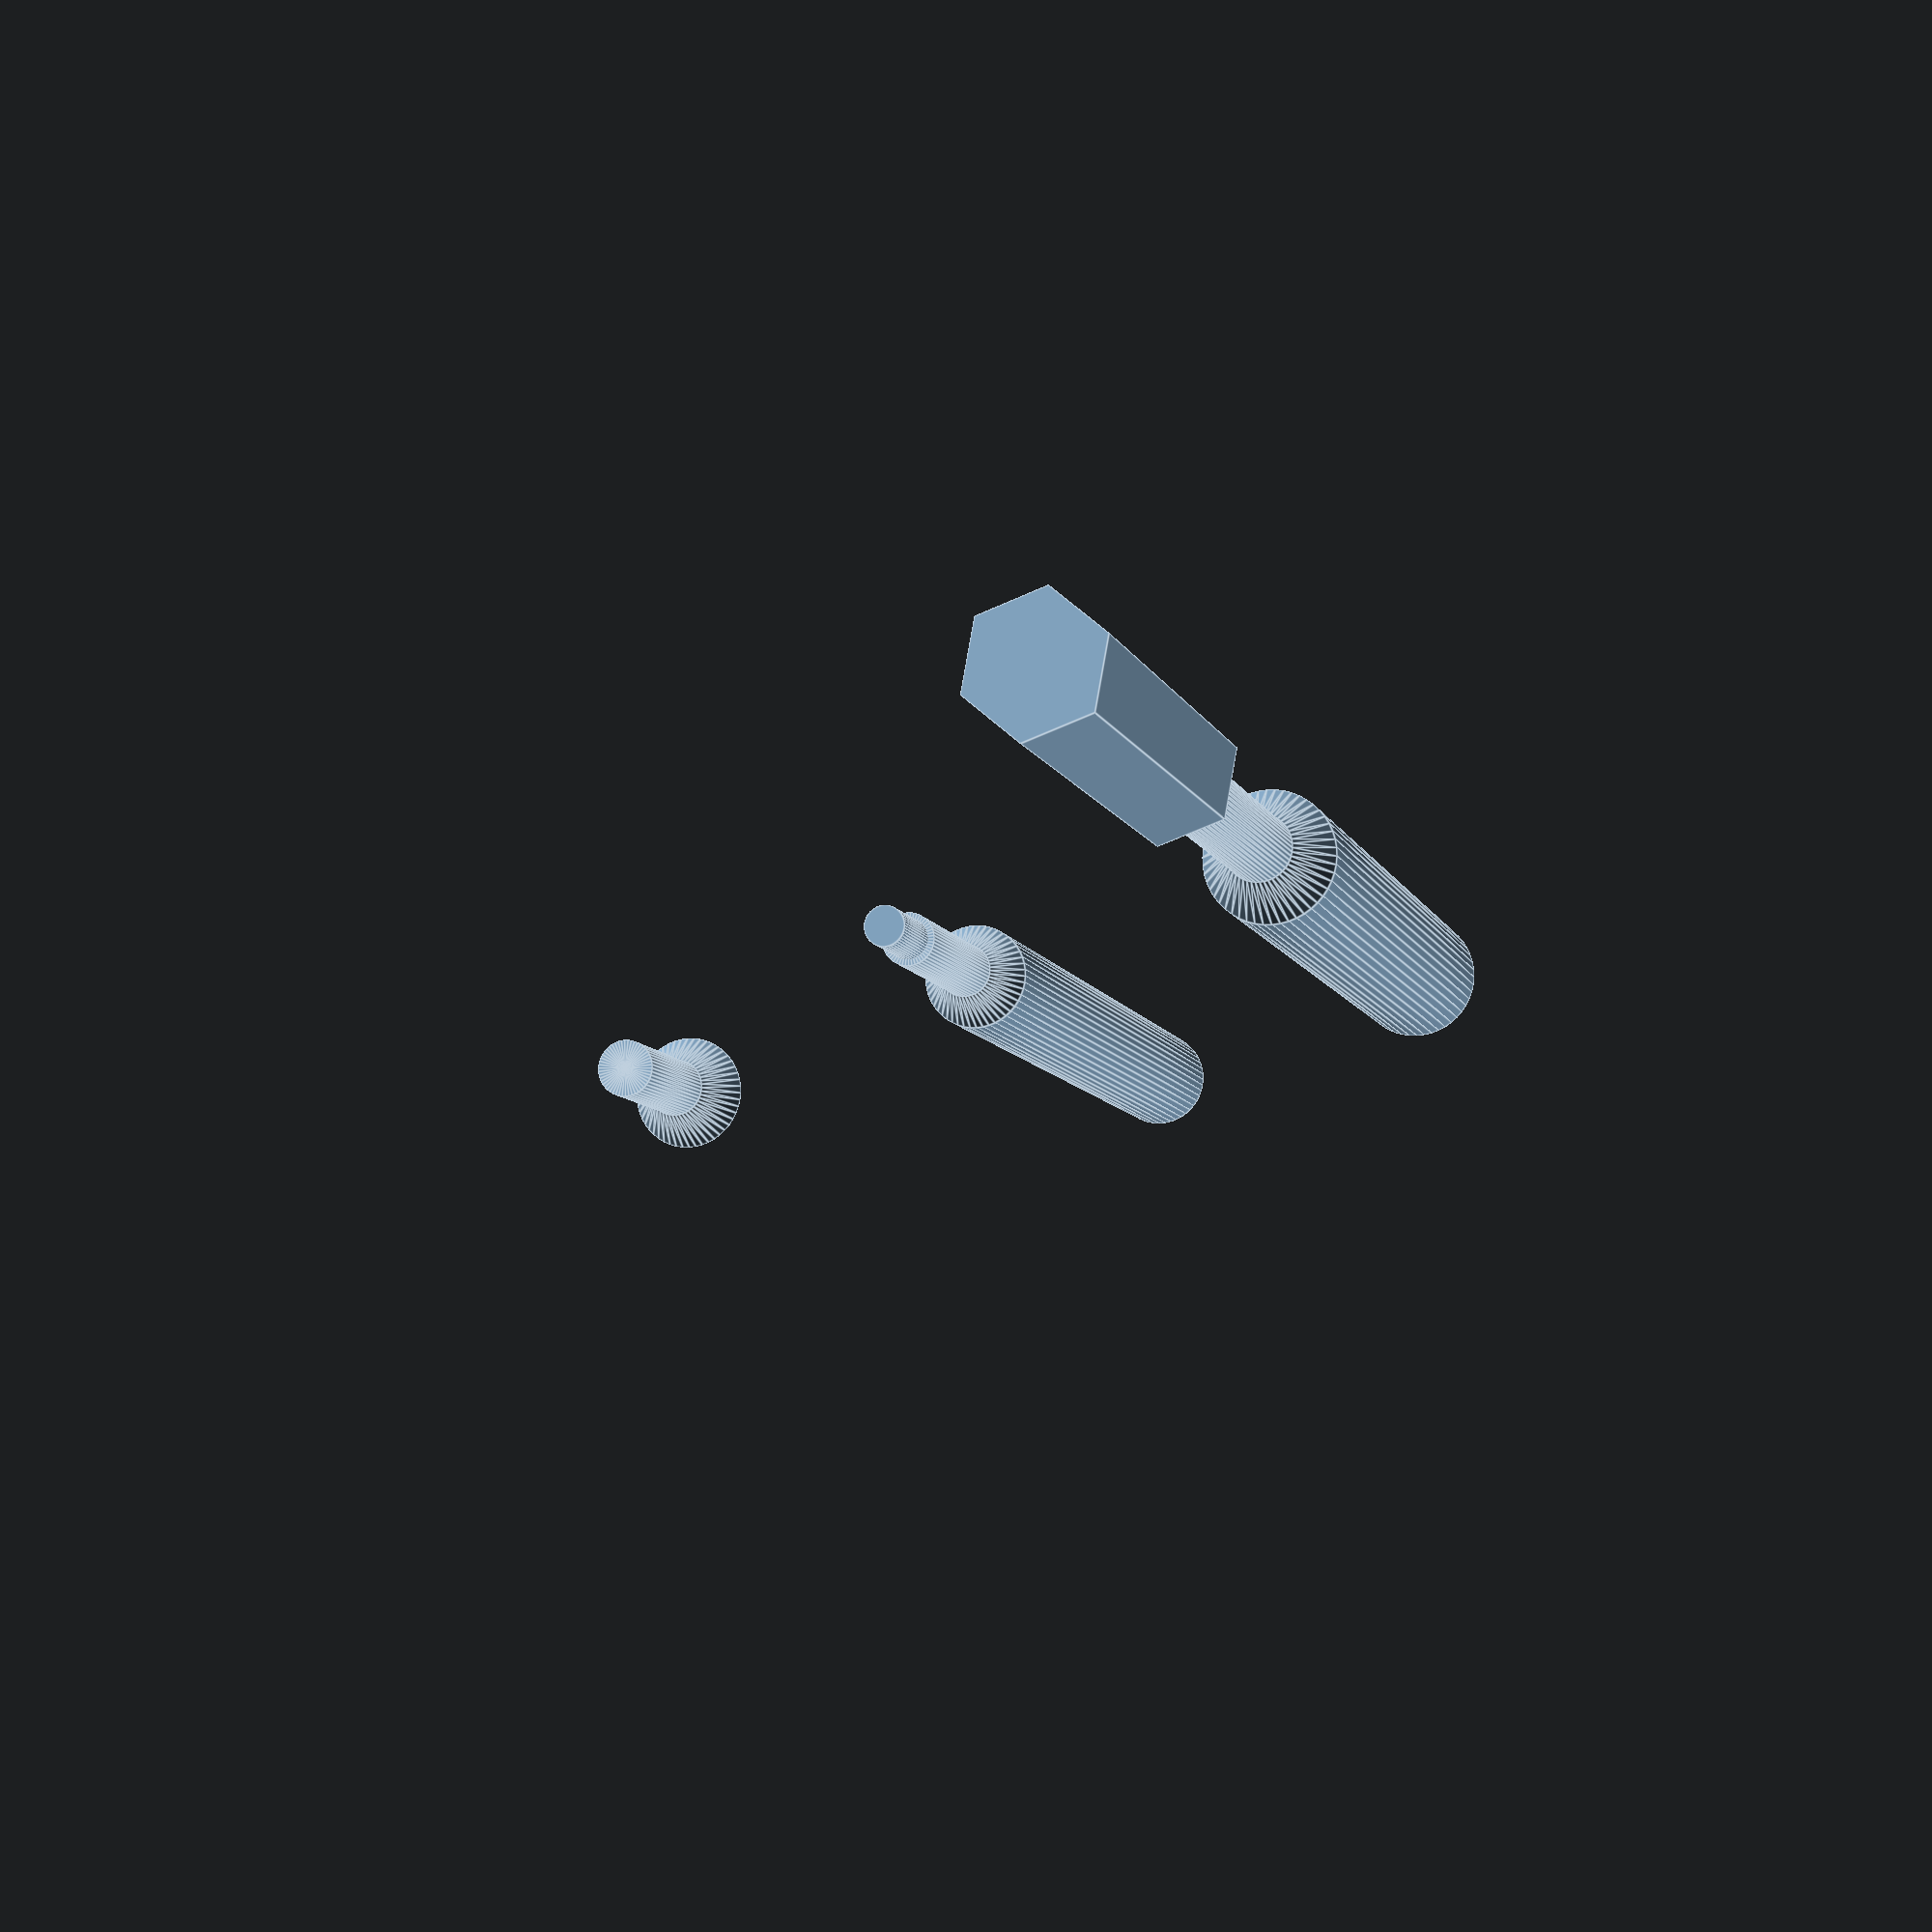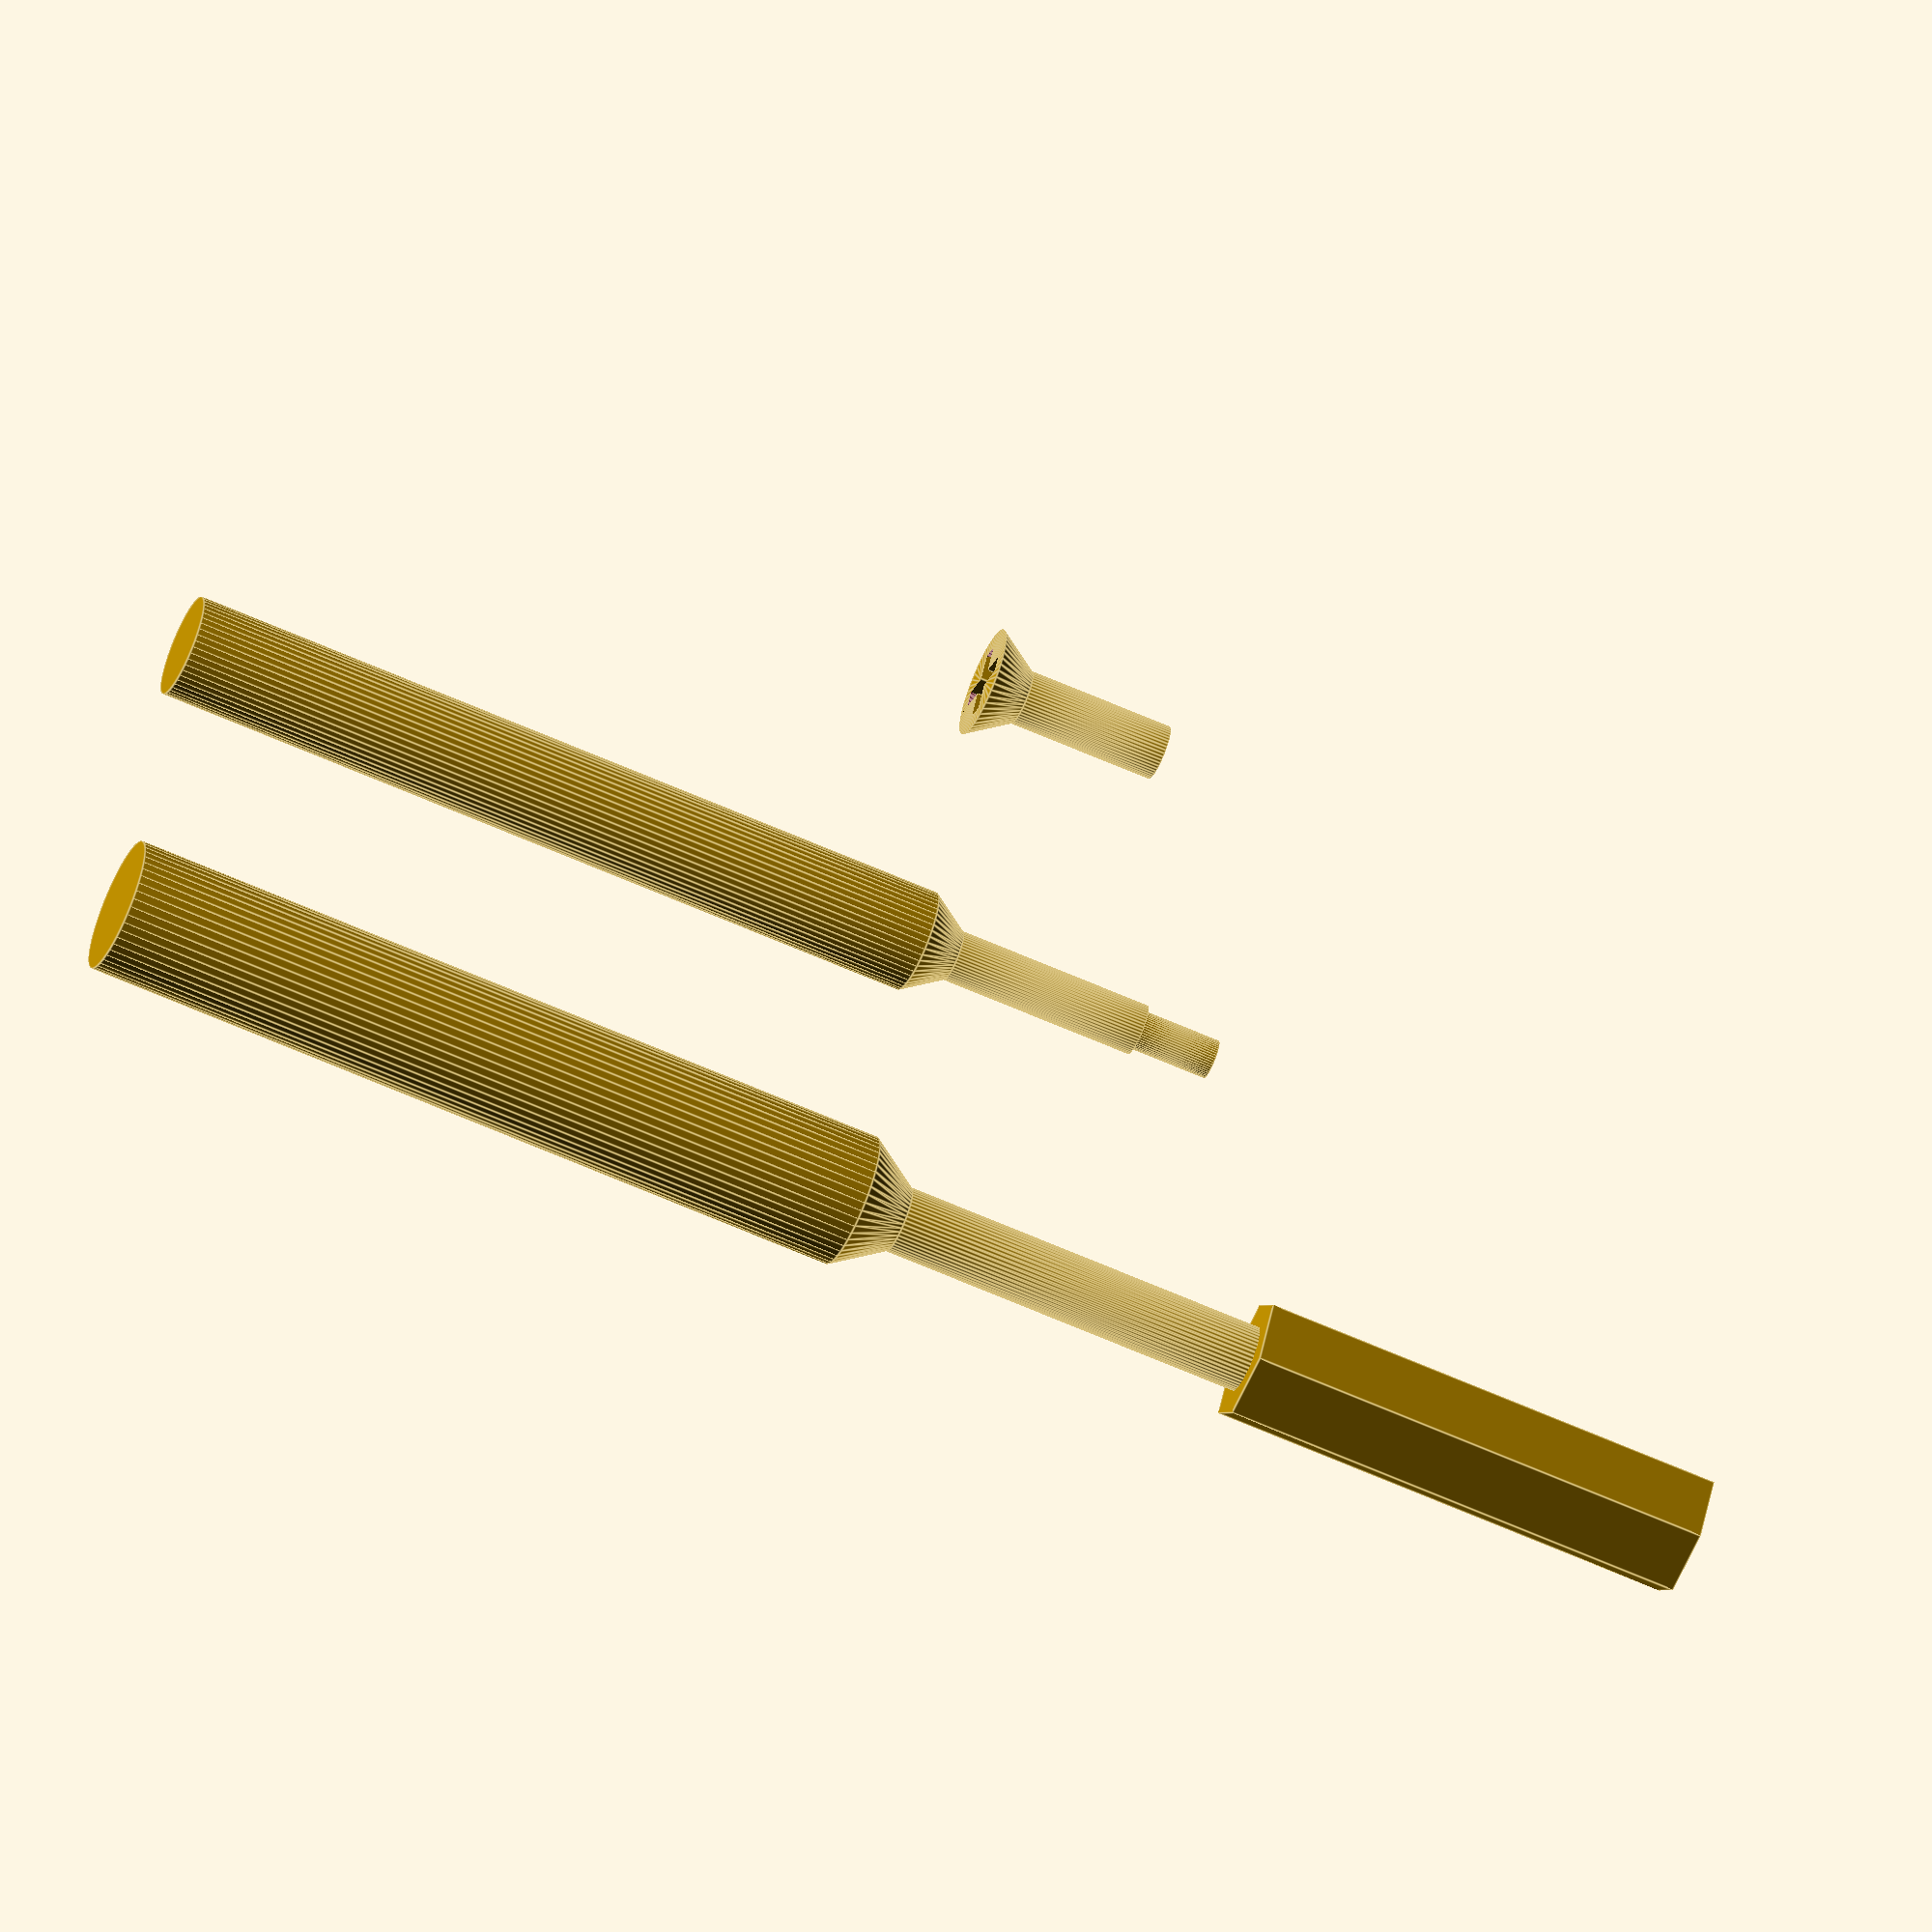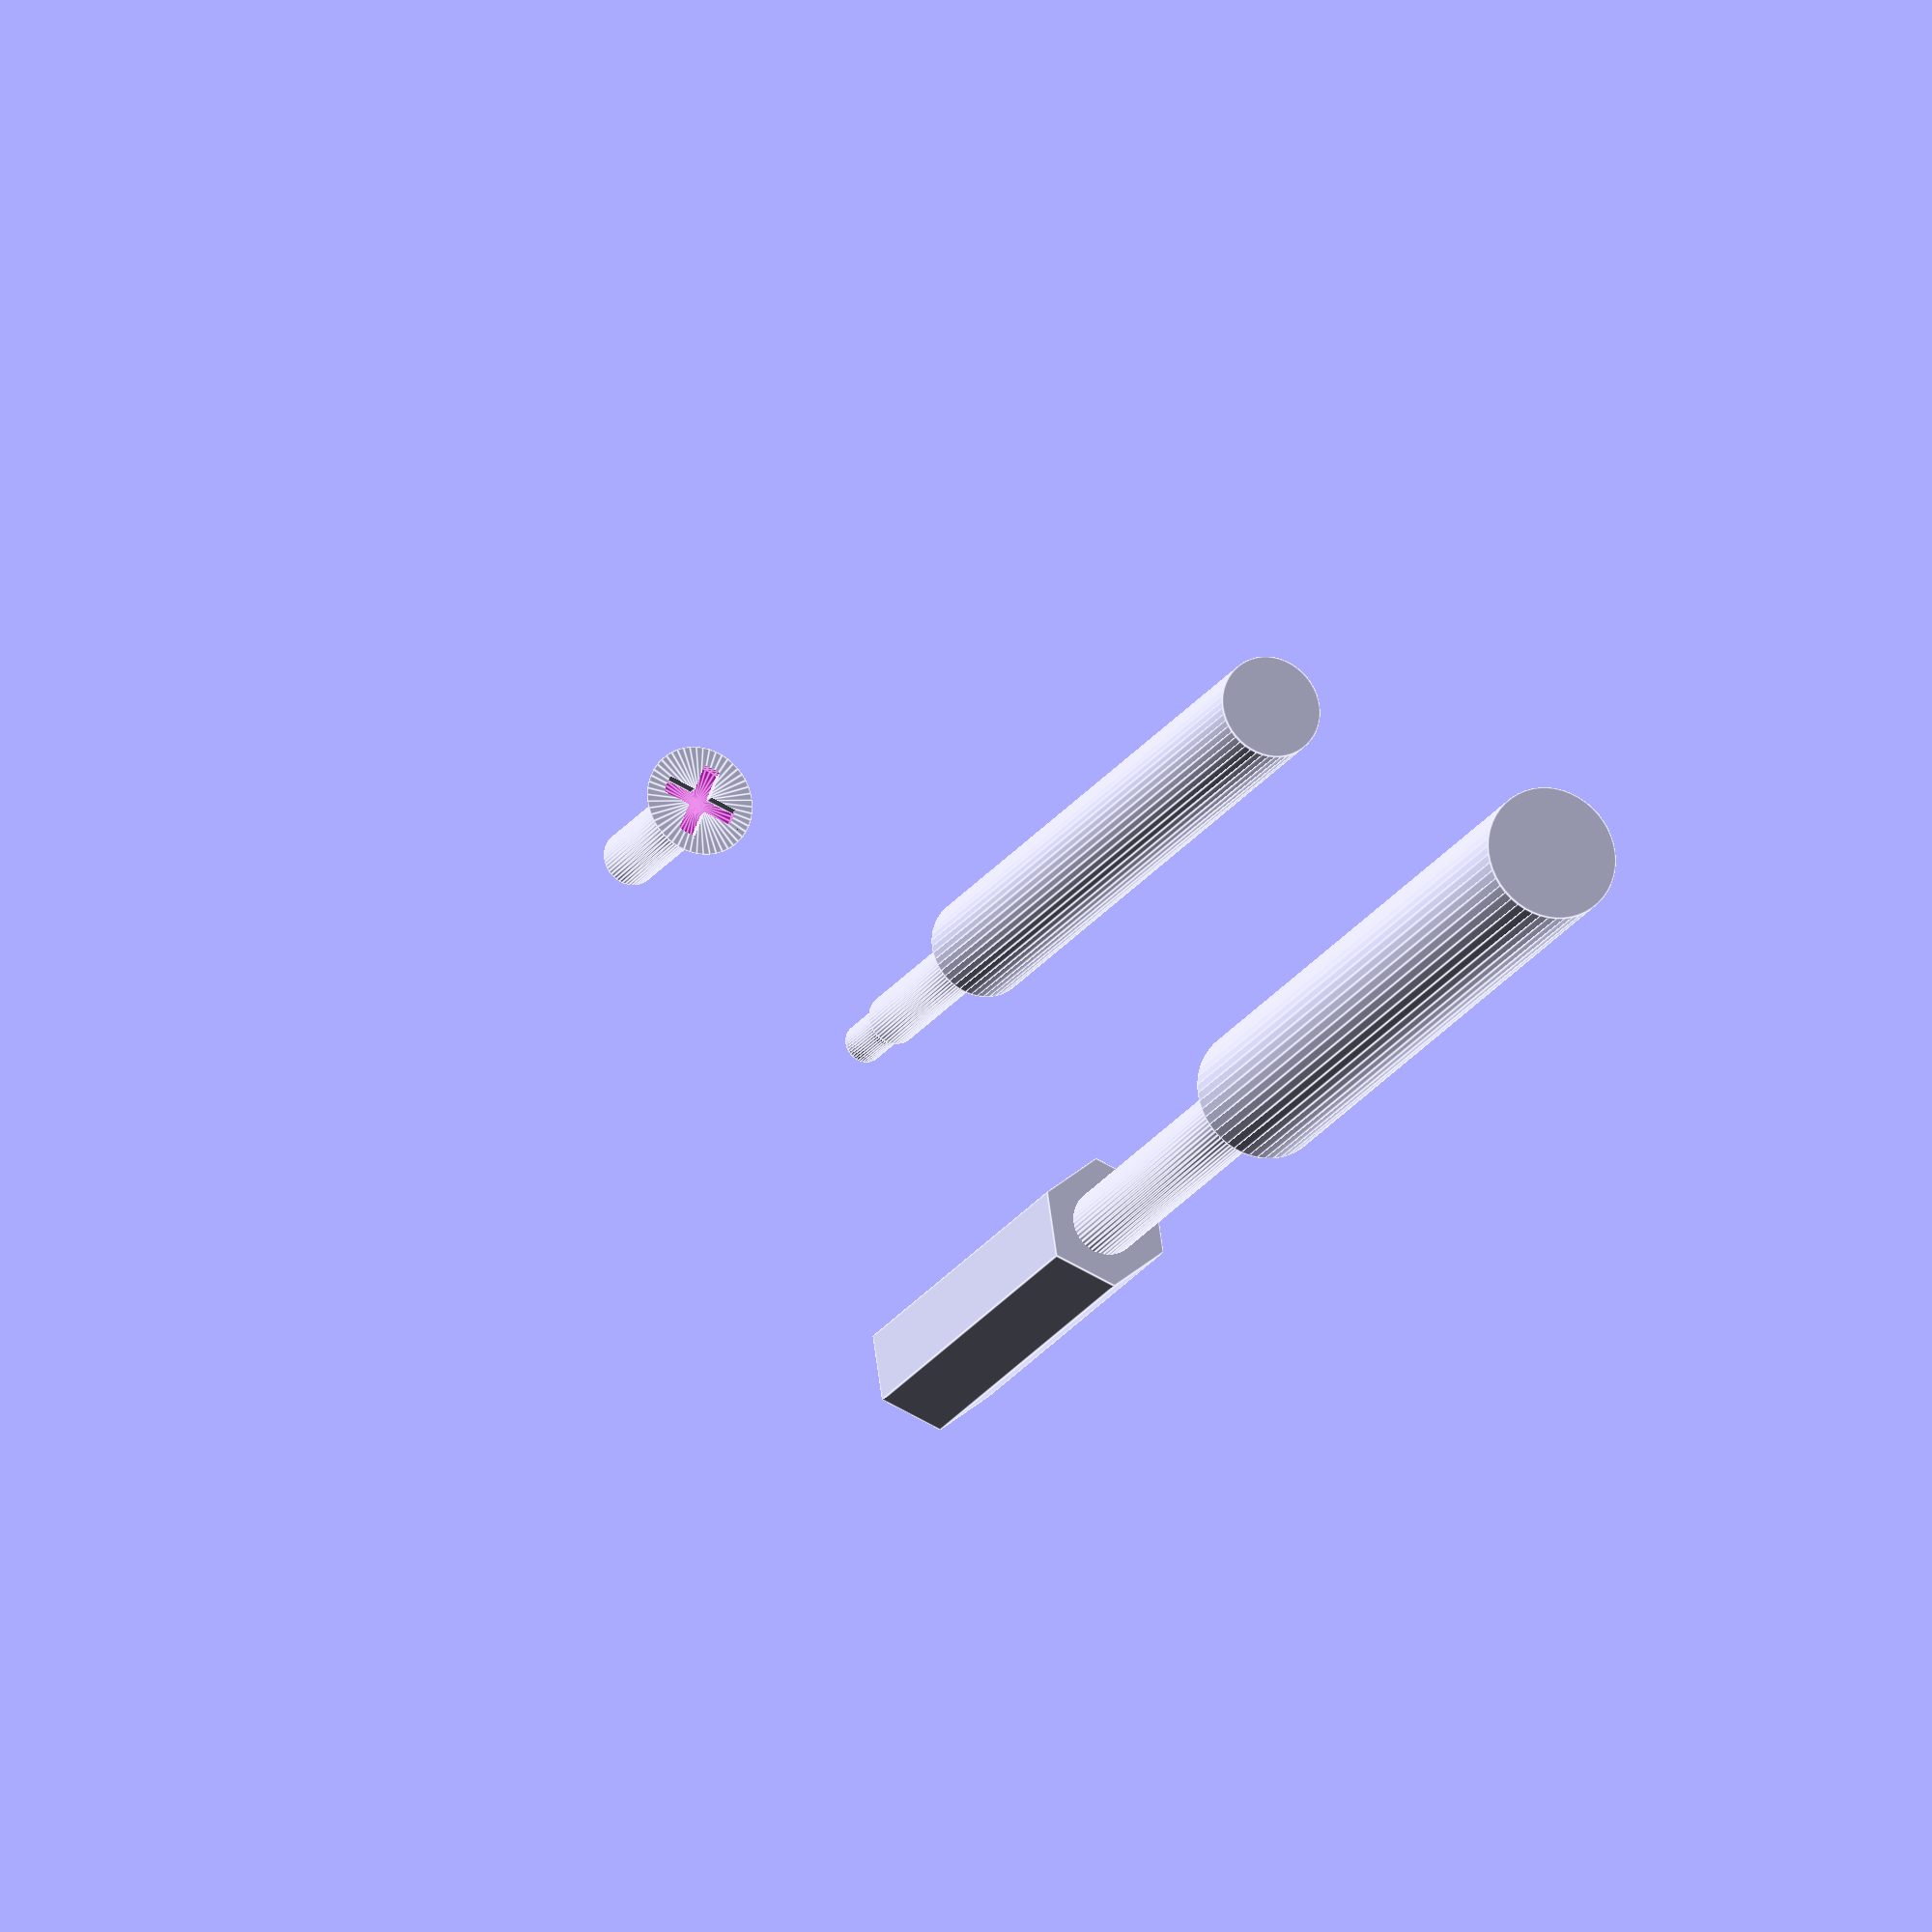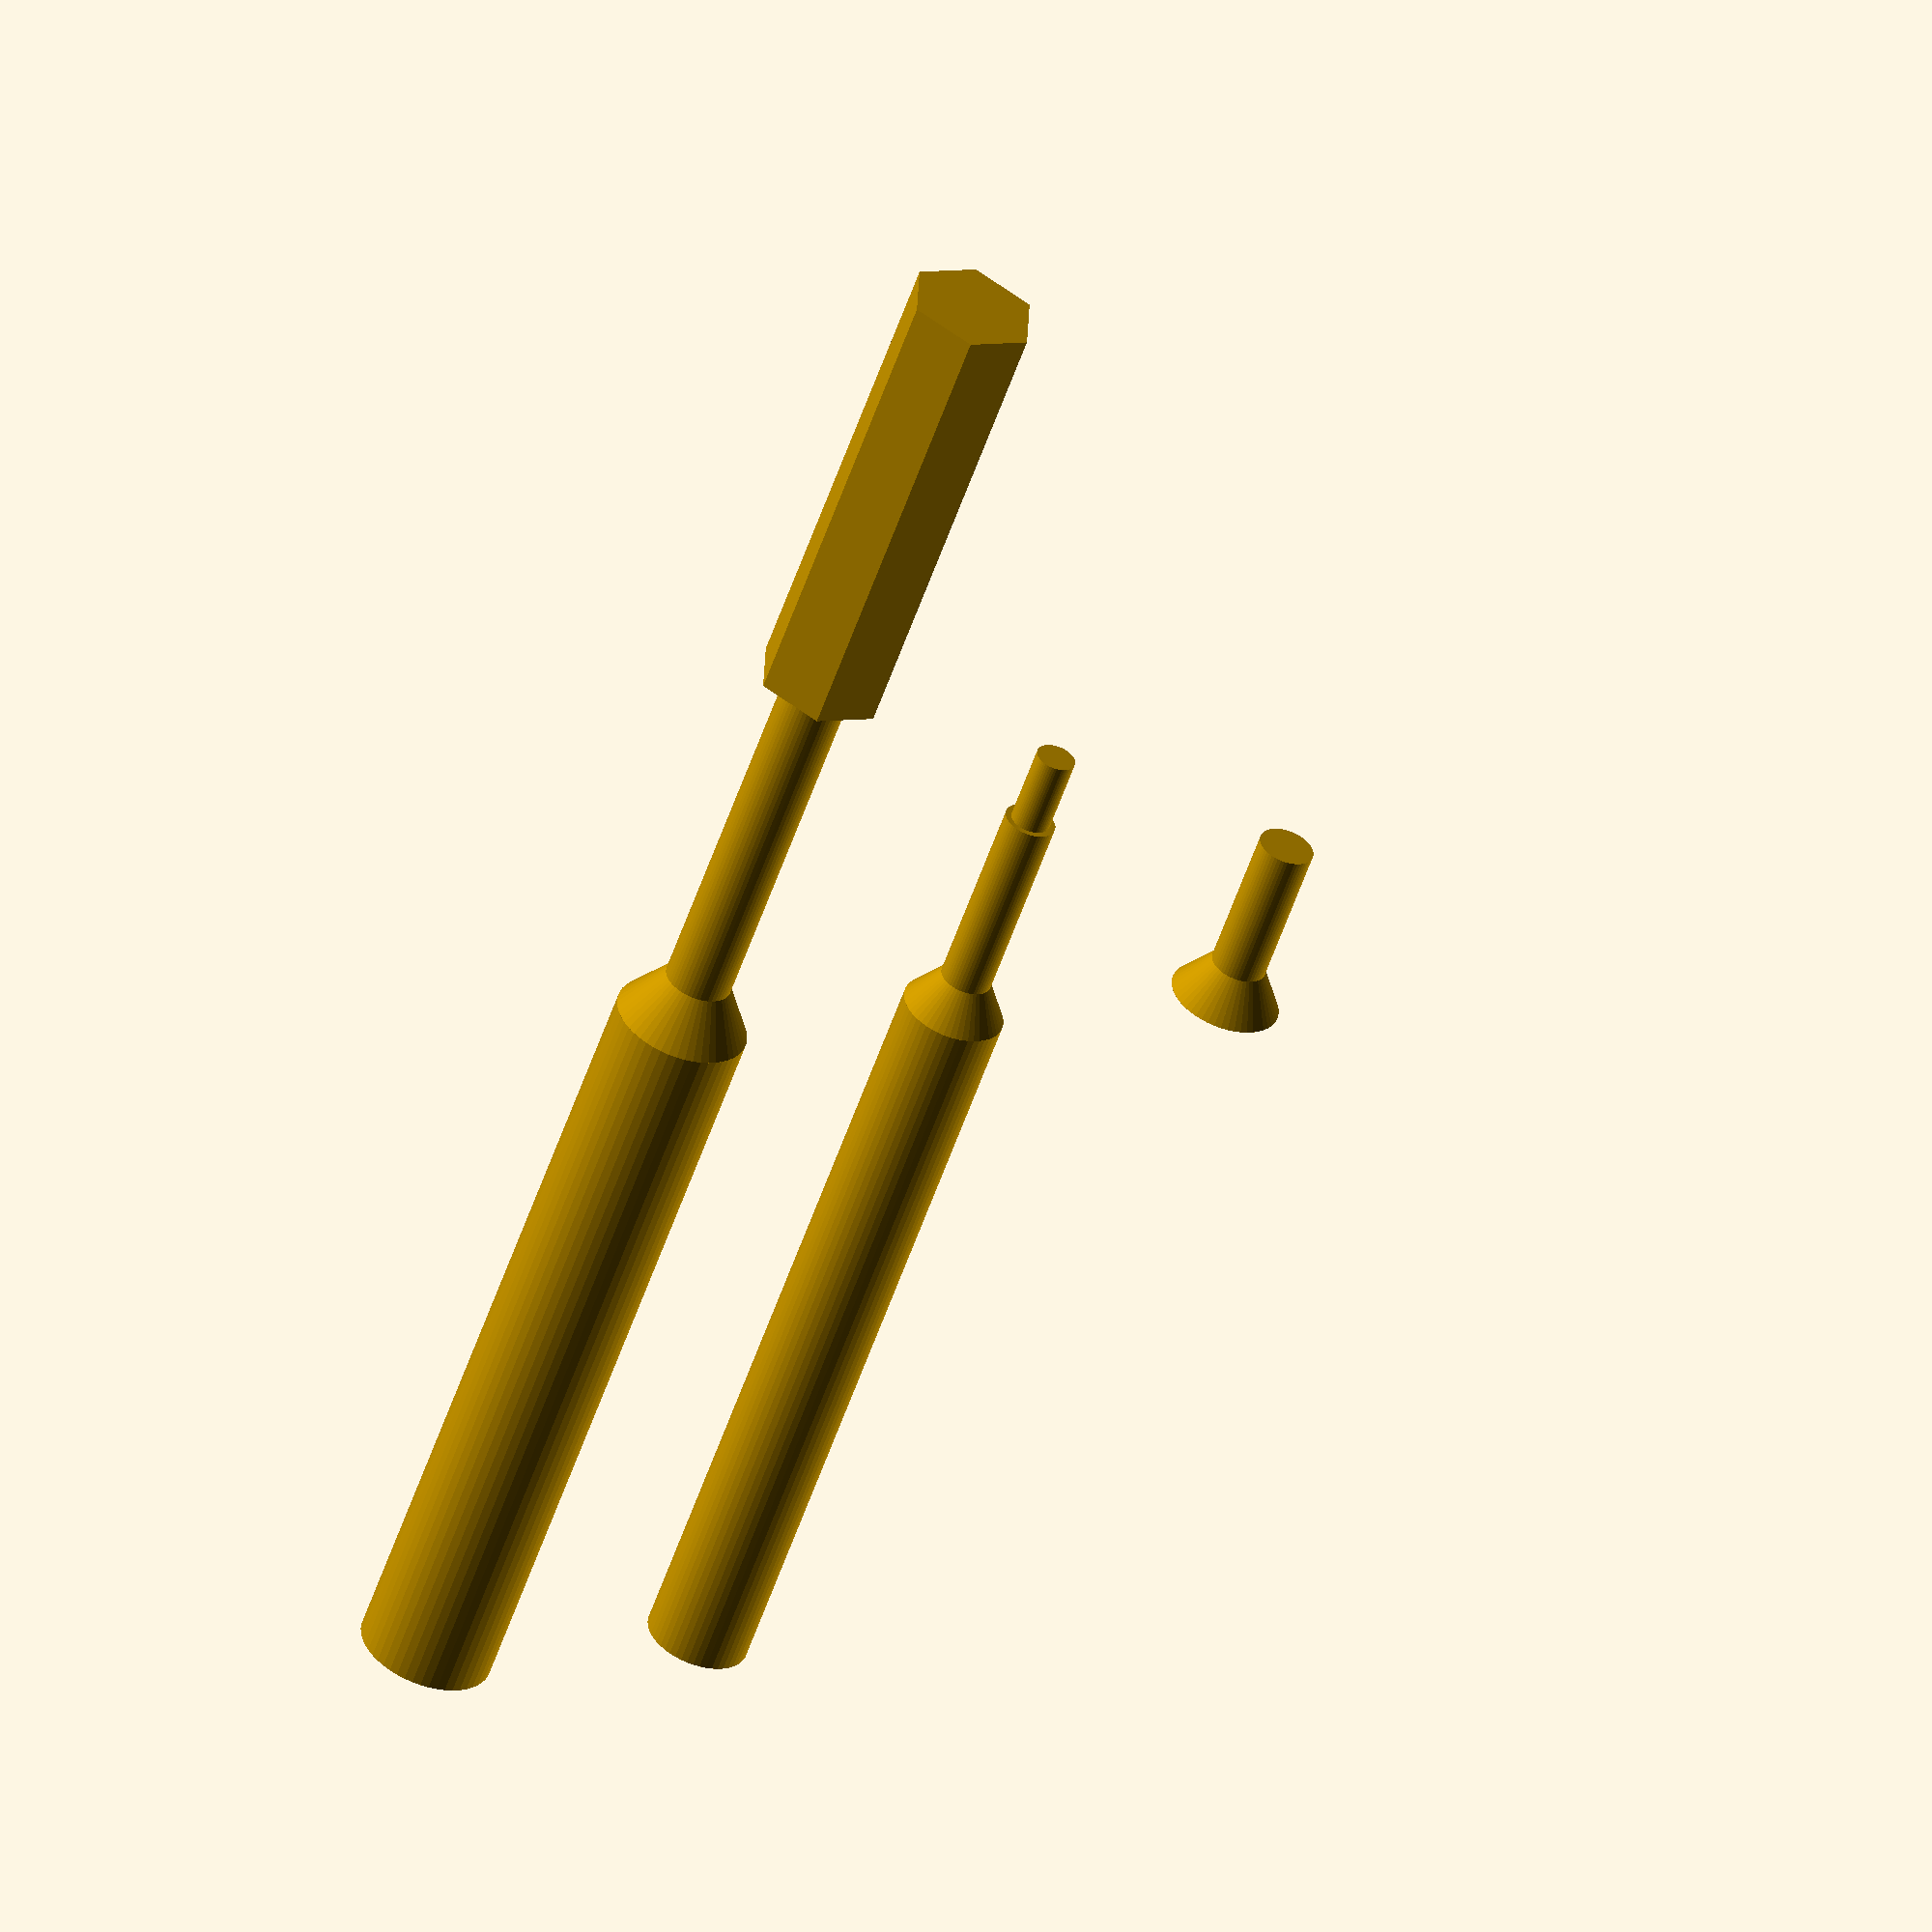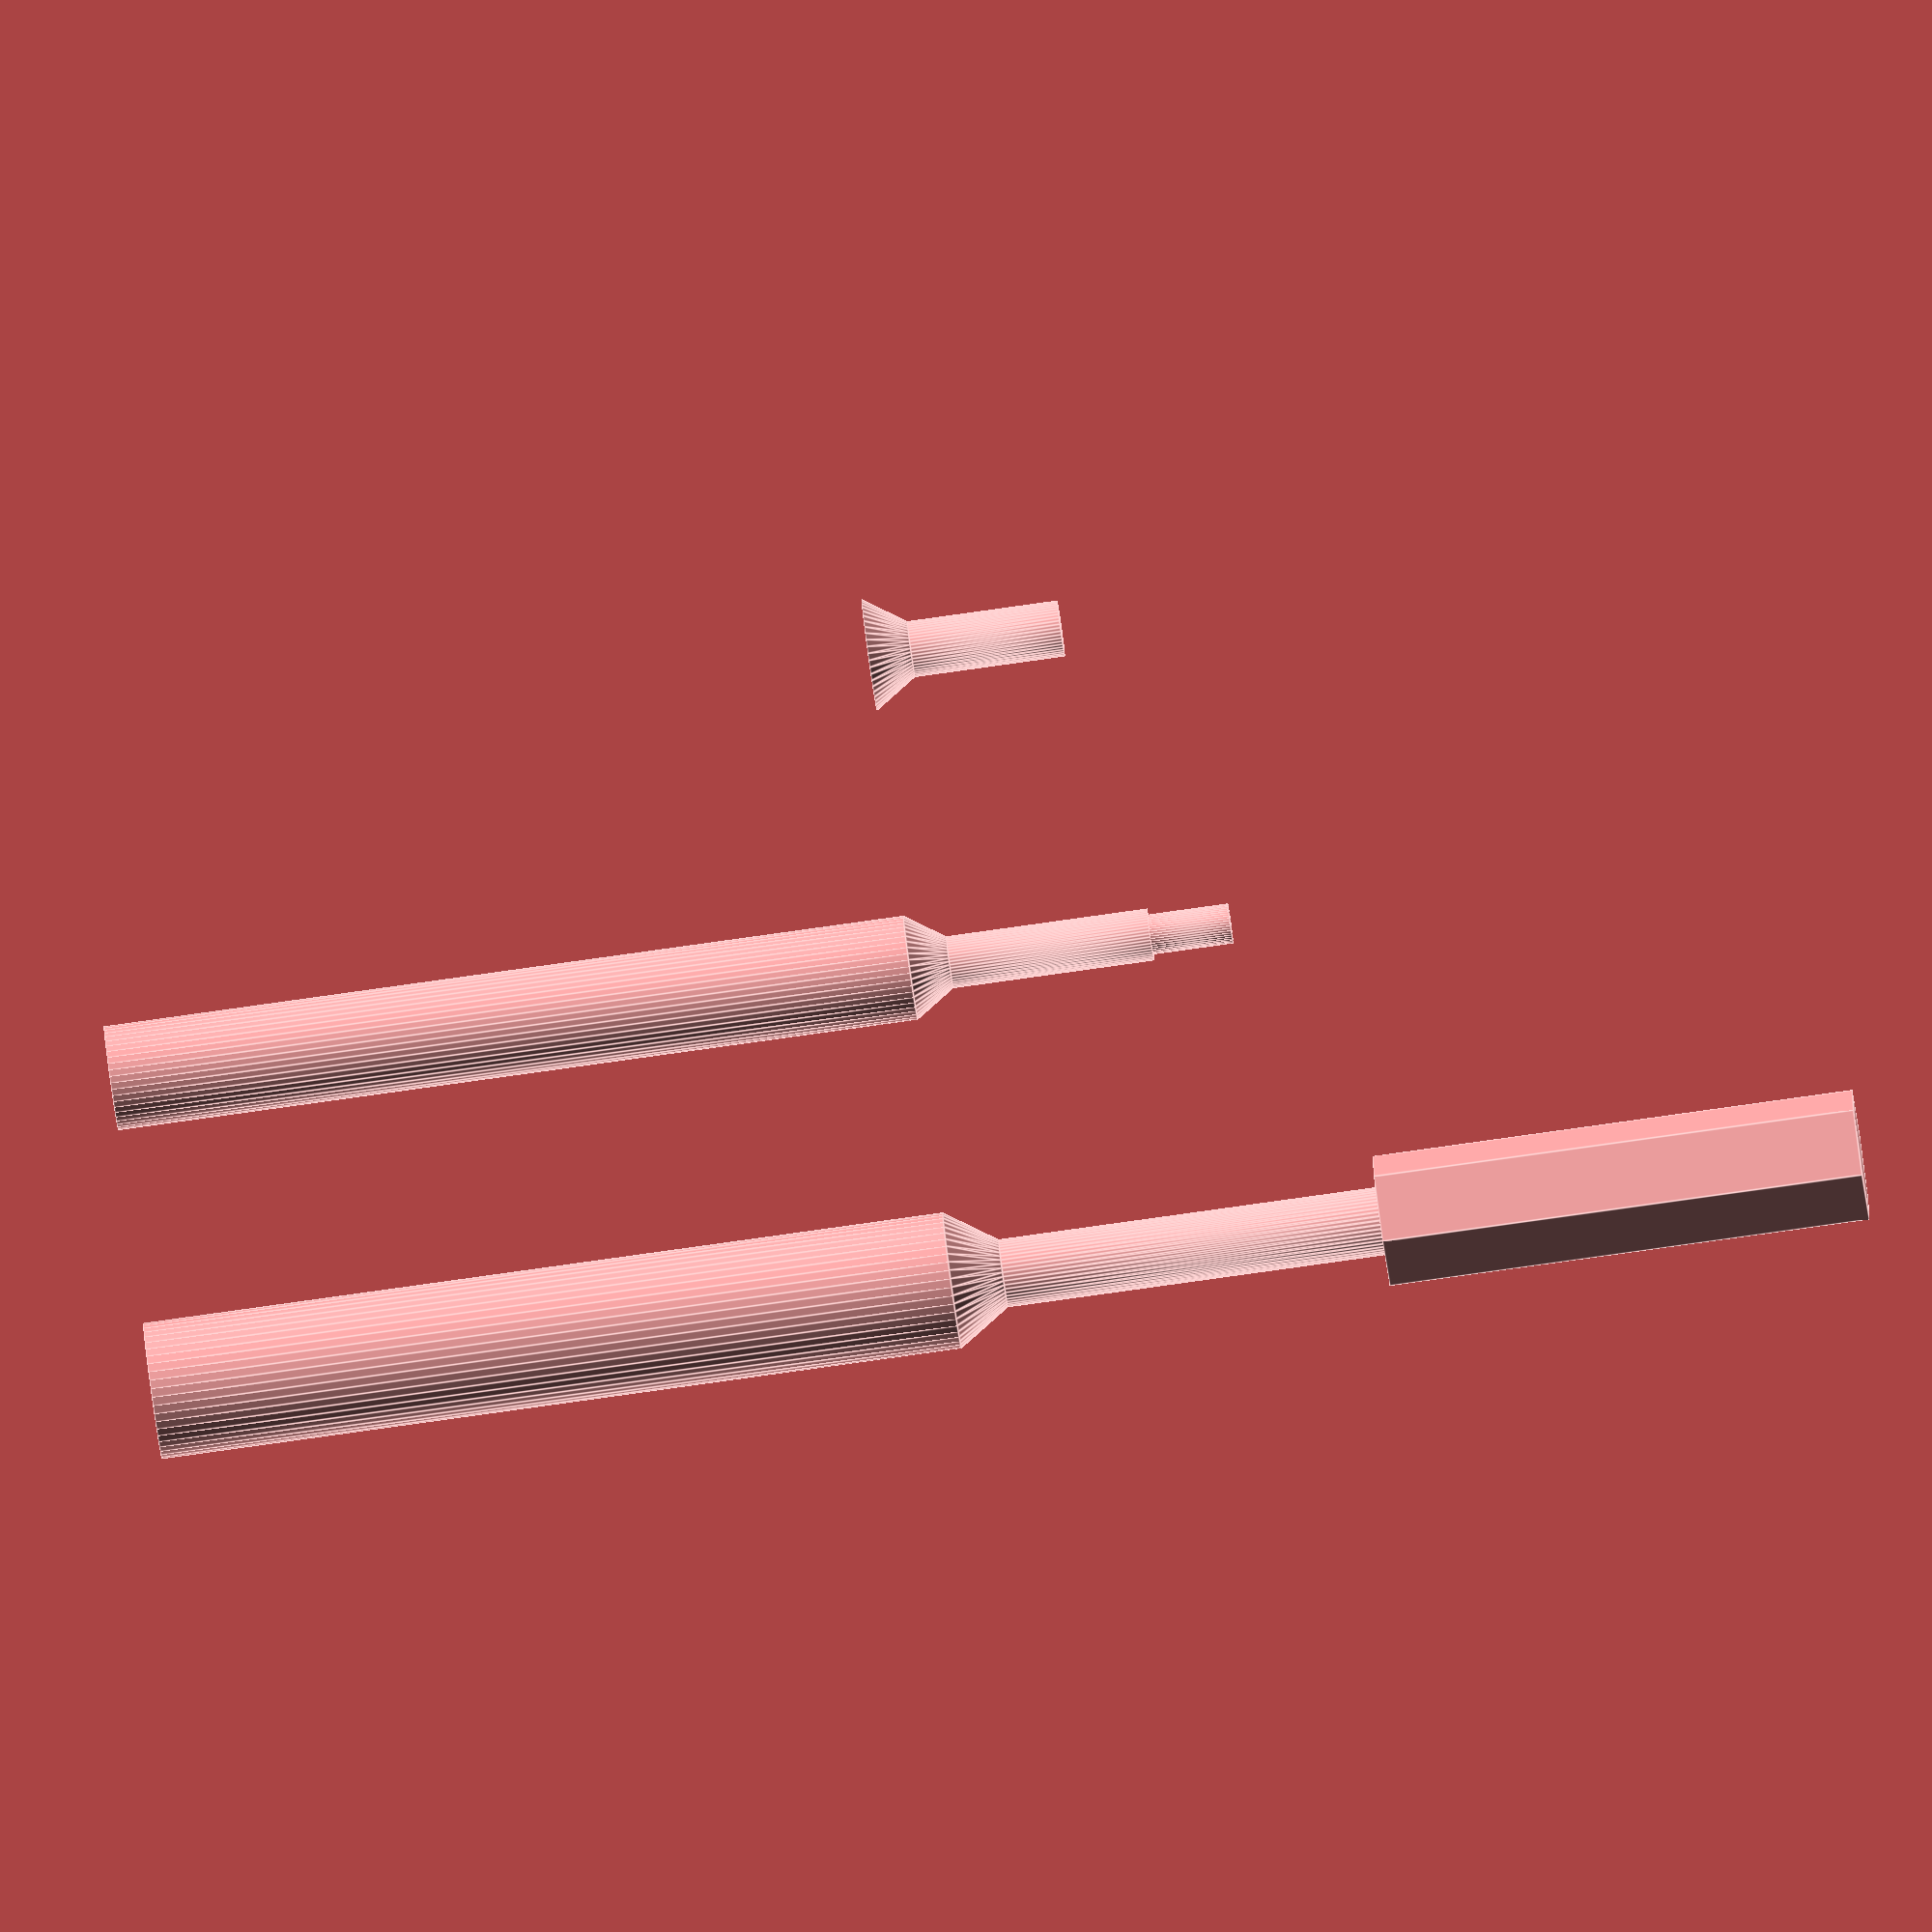
<openscad>
// created by IndiePandaaaaa | Lukas

$fn = 50;

function cone_diameter(diameter) = diameter * 2;

function cone_diameter_cutout(diameter) = diameter * 2 + 0.5;

function cone_height(diameter) = diameter * 0.75;

module screw(diameter, length = 12, cutout_sample = false) {
  module base_model(diameter, length, cone_height, cone_diameter, offset = 0) {
    rotate_extrude() {
      polygon(
        [
          [0, 0],
          [(diameter + offset) / 2, 0],
          [(diameter + offset) / 2, (length + offset) - (cone_height + offset)],
          [(cone_diameter + offset) / 2, length + offset],
          [0, length + offset],
        ]
      );
    }
  }

  if (length < diameter) {
    echo("Screw is too short");
    length = diameter + 5;
    echo("New length is: ", length);
  }

  if (!cutout_sample) {
    translate([0, 0, -length])
      difference() {
        base_model(diameter, length, cone_height(diameter), cone_diameter(diameter));

        // top cross part
        translate([0, 0, length - (cone_height(diameter) - diameter / 2) + .1])
          difference() {
            rotate([0, 0, 45])
              rotate_extrude() {
                polygon(
                  [
                    [0, 0],
                    [diameter * 1.4 / 2, 0],
                    [cone_diameter(diameter) / 3, cone_height(diameter) - diameter / 2],
                    [0, cone_height(diameter) - diameter / 2],
                  ]
                );
              }
            for (i = [0:1:3]) {
              rotate([0, 0, 90 * i])
                translate([diameter / 3.18 / 2, diameter / 3.18 / 2, 0]) cube(cone_height(diameter));
            }
          }
      }
  } else {
    offset = 0;
    diameter = cone_diameter_cutout(diameter) / 2; // is duplicated by function, used to reduce error
    translate([0, 0, -length - offset / 2]) {
      base_model(diameter, length, cone_height(diameter), cone_diameter(diameter), offset);
      translate([0, 0, length - .005]) cylinder(r=diameter, h=50);
    }
  }
}

module screw_corehole(diameter_screw, diameter_core, unthreaded_length, length = 12) {
  union() {
    screw(diameter=diameter_screw, length=unthreaded_length, cutout_sample=true);
    translate([0, 0, -length]) cylinder(d=diameter_core, h=length - unthreaded_length + .1);
  }
}

module screw_with_nut(screw_length, diameter, square_channel = false, tolerance = .1) {
  function od(width) = ( (width / 2) / cos(30)) * 2; // calculates nut diameter from given width
  nut_thickness = [0.8, 1.6, 2.4, 3.2, 4, 5, 5.5, 6.5];
  nut_width = [2.5, 4, 5.5, 7.1, 8.1, 10.1, 11.1, 13.1];

  if (!(0 < diameter && diameter <= 8 && diameter == round(diameter))) {
    echo("module is only defined for integer values from M1 to M8.");
  } else {
    union() {
      if (!square_channel) {
        screw(diameter=diameter, length=screw_length, cutout_sample=true);

        translate([0, 0, -(screw_length * 2 - nut_thickness[diameter - 1])])
          cylinder(d=od(nut_width[diameter - 1]) + tolerance, h=screw_length, $fn=6);
      } else {
        screw(diameter=diameter, length=screw_length + diameter, cutout_sample=true);
        translate([-od(nut_width[diameter - 1]) / 2 - tolerance, -(nut_width[diameter - 1] / 2), -(screw_length)])
          cube([od(nut_width[diameter - 1]) + screw_length, nut_width[diameter - 1] + tolerance, nut_thickness[diameter - 1] + tolerance]);
      }
    }
  }
}

translate([0, 0, 0]) screw(diameter=3.5, length=12, cutout_sample=false);
translate([20, 0, 0]) screw_corehole(diameter_screw=3, diameter_core=2.5, unthreaded_length=15, length=20);
translate([40, 0, 0]) screw_with_nut(screw_length=30, diameter=4, square_channel=false, tolerance=.1);

</openscad>
<views>
elev=189.0 azim=19.5 roll=344.4 proj=p view=edges
elev=242.0 azim=299.3 roll=114.5 proj=o view=edges
elev=198.6 azim=201.4 roll=201.1 proj=o view=edges
elev=235.0 azim=207.6 roll=18.5 proj=o view=solid
elev=259.9 azim=337.5 roll=82.0 proj=o view=edges
</views>
